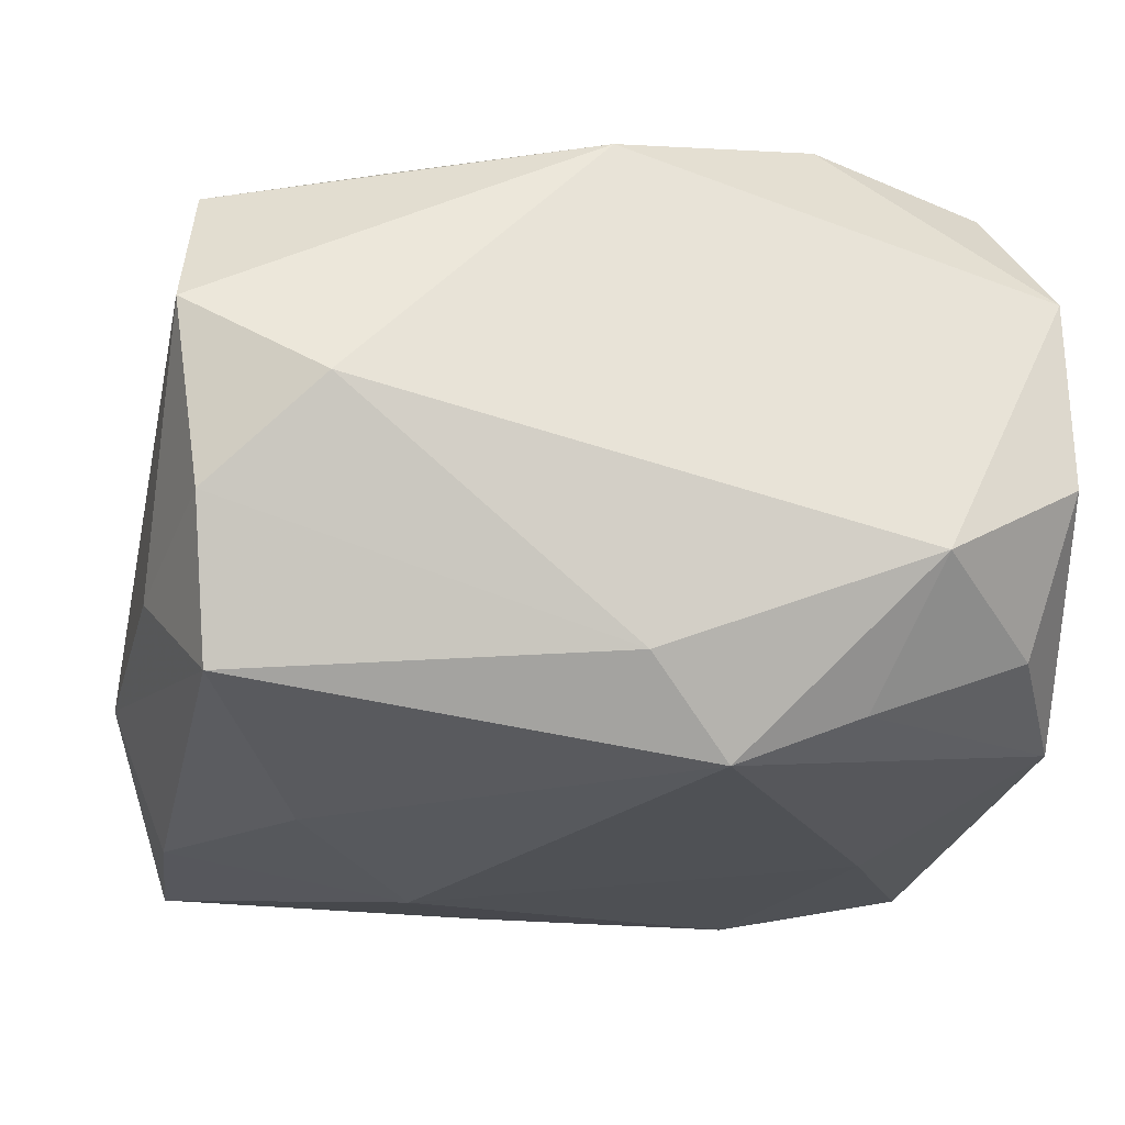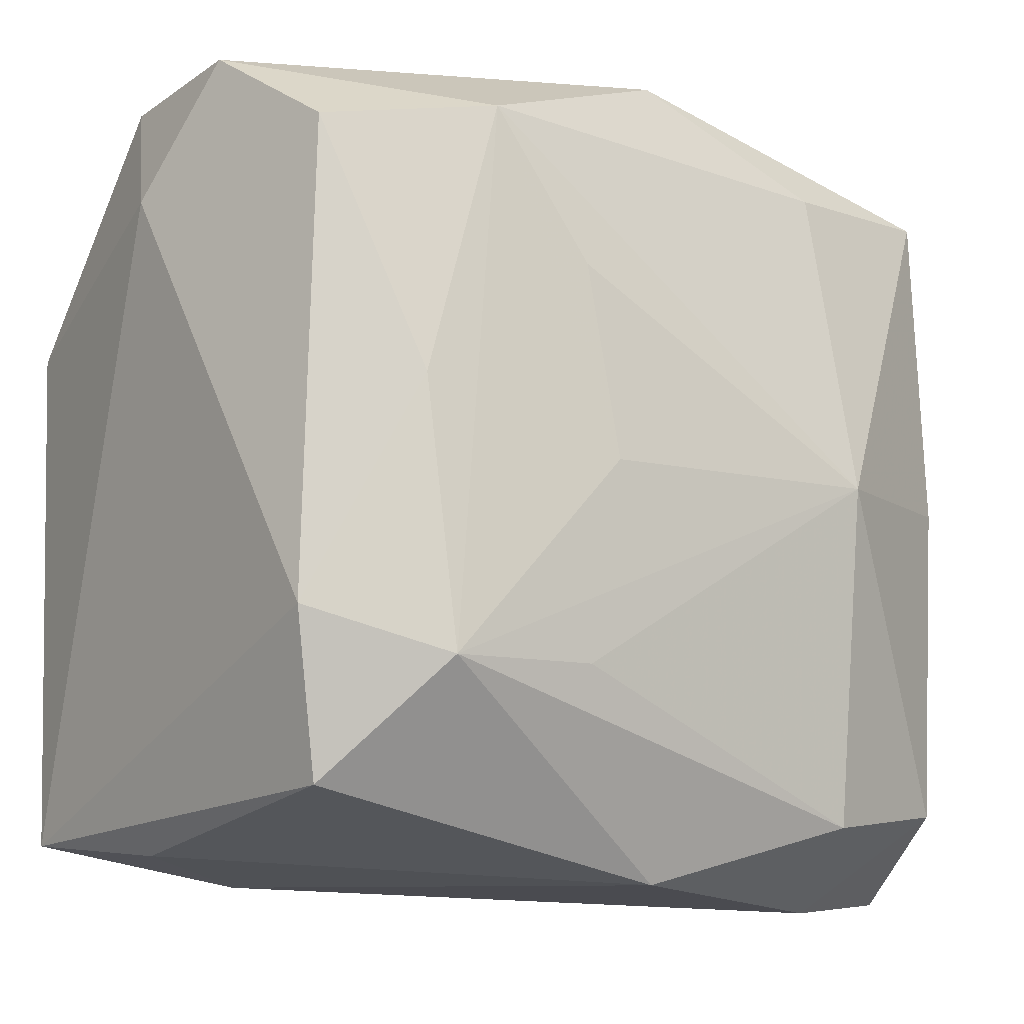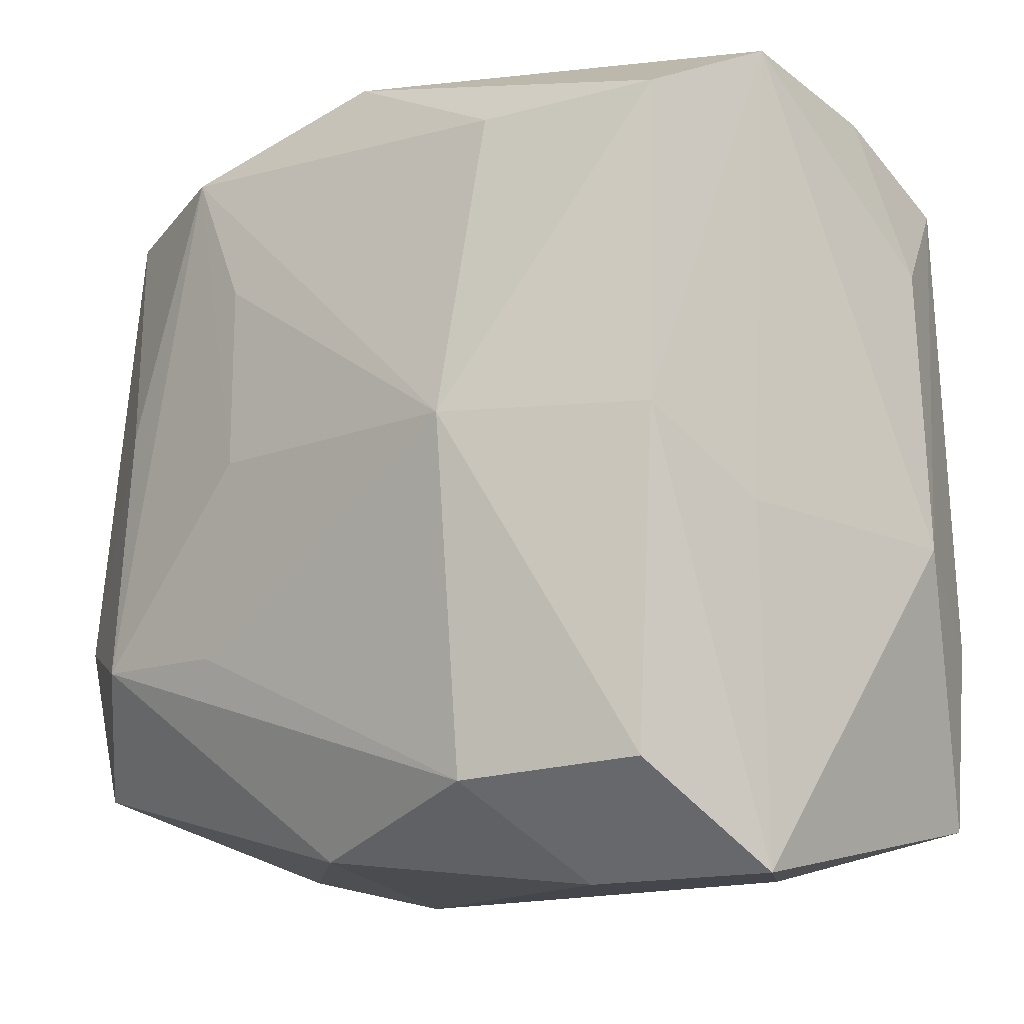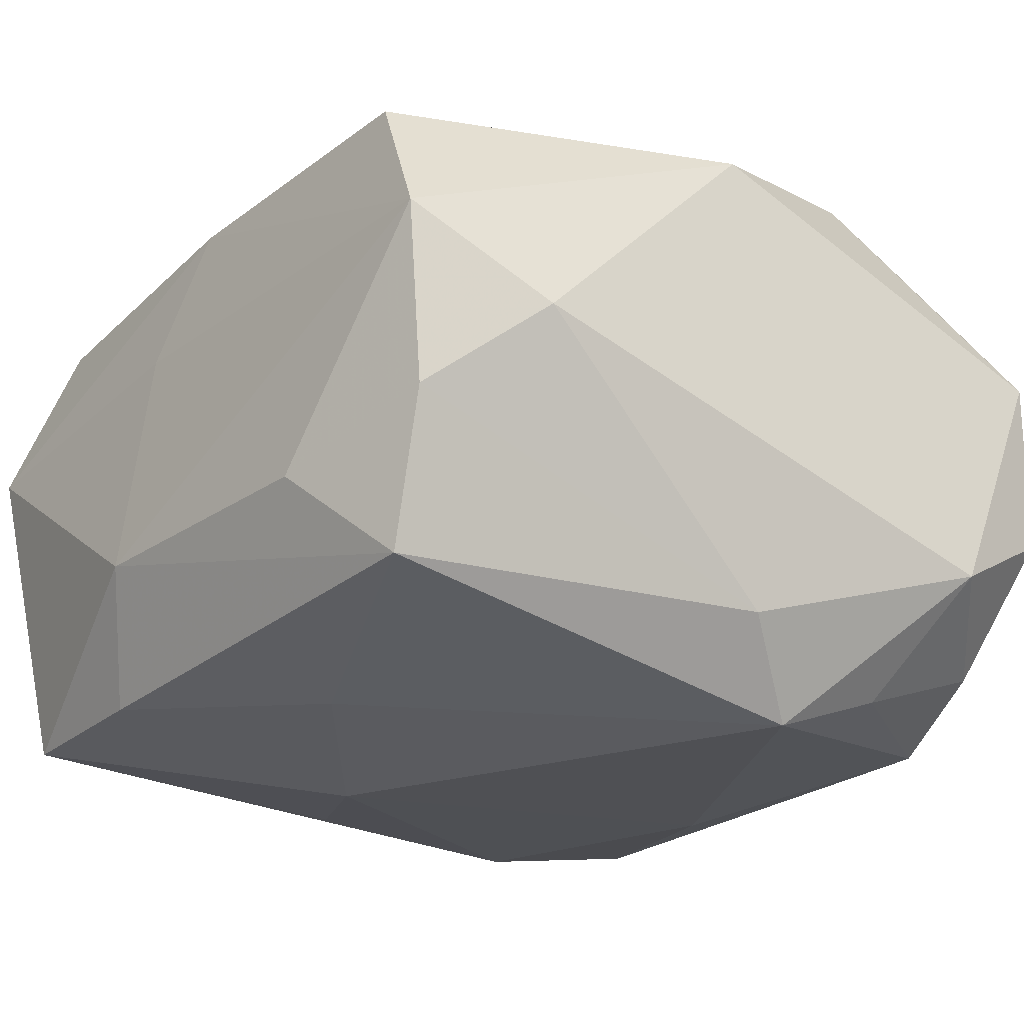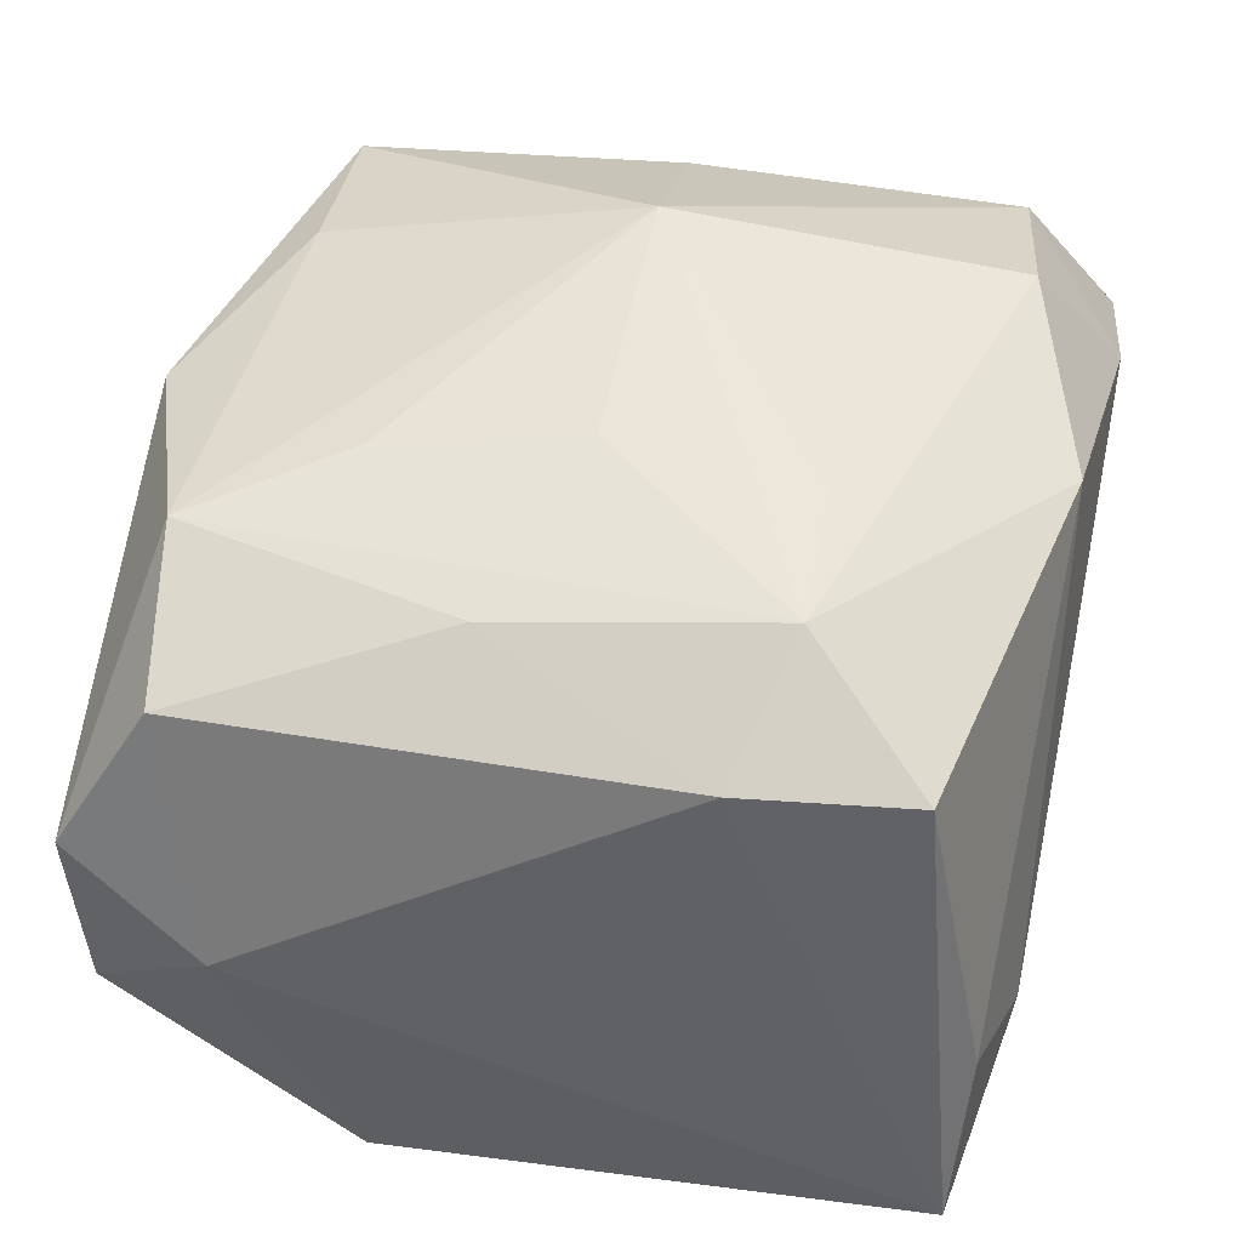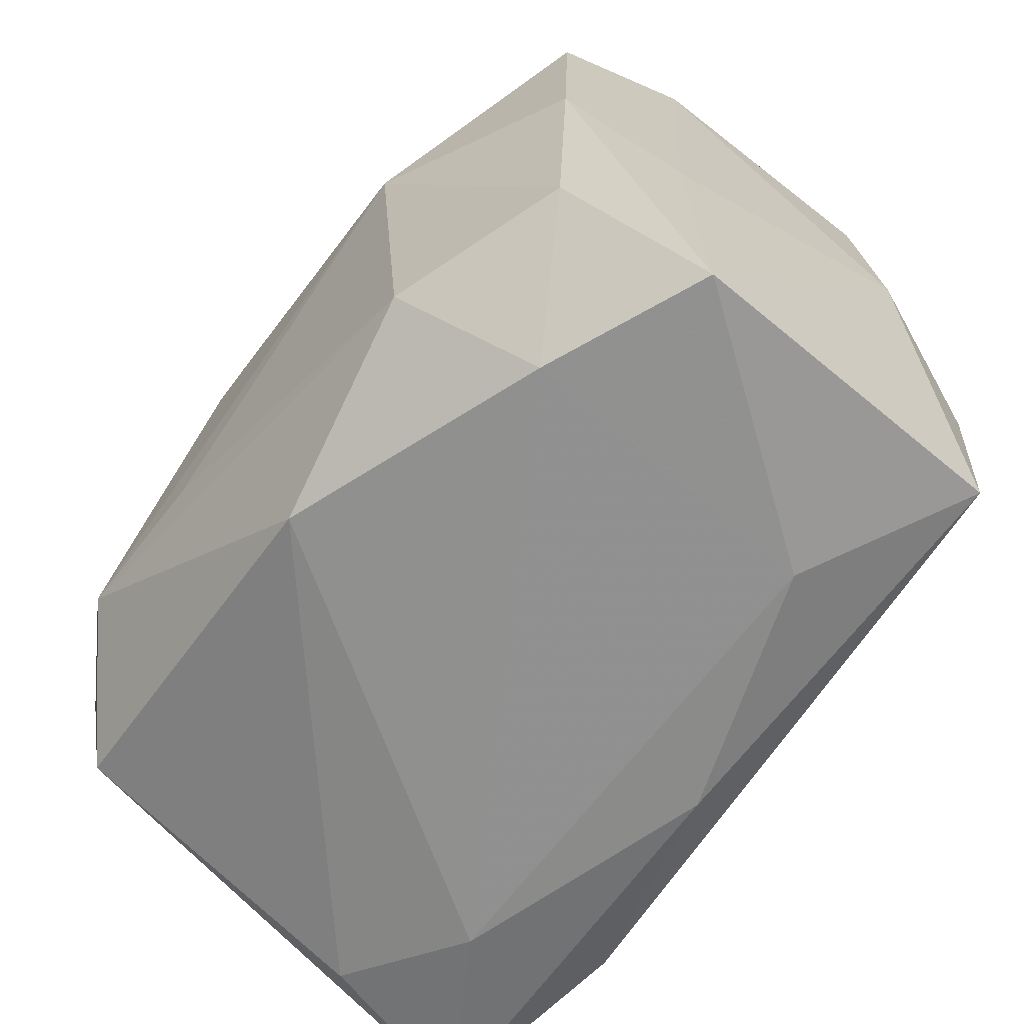
<metadata>
{"format":"obj","ext":"obj","renderer":"f3d","projection":"perspective","resolution":1024,"background":"white","views":[{"elev":-25.0,"azim":170.3,"up":"+Z"},{"elev":-7.7,"azim":-30.4,"up":"+Y"},{"elev":-13.9,"azim":46.5,"up":"+Y"},{"elev":-26.4,"azim":143.0,"up":"+Z"},{"elev":50.3,"azim":-80.8,"up":"+Z"},{"elev":-68.5,"azim":55.8,"up":"+Y"}]}
</metadata>
<code>
v -0.01731 0.004871 0.02025
v -0.02461 -0.009232 0.01795
v -0.006584 -0.01235 0.02156
v 0.009058 -0.007301 -0.02118
v -0.02589 0.02574 -0.004747
v 0.02723 -0.0275 0.00528
v 0.01475 2.274e-05 0.02067
v -0.02267 0.02112 0.01609
v -0.01627 -0.01217 0.02219
v 0.01716 0.003136 -0.01963
v -0.02547 0.02644 0.007245
v -0.01513 -0.02259 -0.01714
v 0.01466 -0.02615 -0.009857
v 0.02726 0.01287 -0.01034
v -0.01185 0.02239 0.01919
v 0.02439 -0.02317 -0.01686
v 0.01462 -0.02213 0.01866
v 0.02625 -0.0003392 0.01401
v 0.02571 0.02044 0.01298
v -0.01691 -0.02609 -0.007927
v -0.02047 -0.004909 -0.01785
v -0.01731 0.0275 -0.01003
v 0.02486 0.02364 -0.007819
v -0.004486 0.000354 0.02163
v -0.001324 -0.02532 -0.01437
v -0.006027 0.01277 0.02037
v -0.02484 -0.02395 -0.003117
v -0.02833 0.01798 0.001592
v -0.02833 -0.0233 -0.01407
v -0.02833 0.01025 -0.01526
v -0.02294 -0.01977 0.01692
v 0.02528 -0.02132 0.01423
v 0.002836 -0.01965 -0.01816
v 0.02373 0.01969 -0.01705
v -0.0005561 0.02447 -0.01605
v 0.02667 0.02493 0.003647
v -0.01395 0.0208 -0.01772
v 0.02864 -0.006013 -0.009715
v 0.01789 0.02754 -0.001759
v 0.02486 -0.01113 -0.01738
v -0.02413 0.0199 -0.01337
v 0.0007472 -0.02575 0.01681
v 0.02723 -0.00515 0.005881
v 0.01419 0.02037 0.01618
v 0.001595 0.02645 0.01568
v -0.005873 0.02063 -0.02118
v 0.01733 -0.02785 0.01026
f 43 6 38
f 38 36 43
f 18 19 7
f 6 43 18
f 18 36 19
f 18 43 36
f 28 29 2
f 29 31 2
f 38 6 16
f 16 40 38
f 30 29 28
f 38 40 34
f 7 19 44
f 44 15 7
f 32 18 7
f 7 17 32
f 6 18 32
f 32 47 6
f 17 47 32
f 42 47 17
f 42 20 47
f 40 16 4
f 28 2 8
f 5 30 28
f 29 30 21
f 21 30 46
f 21 12 29
f 46 4 21
f 21 4 12
f 14 36 38
f 38 34 14
f 7 15 26
f 26 24 7
f 15 24 26
f 15 8 1
f 1 8 2
f 7 24 9
f 31 42 9
f 9 42 17
f 9 2 31
f 9 1 2
f 9 24 15
f 15 1 9
f 13 16 6
f 6 47 13
f 47 20 13
f 27 42 31
f 20 42 27
f 27 31 29
f 29 20 27
f 46 34 10
f 10 4 46
f 10 34 40
f 40 4 10
f 16 12 33
f 33 4 16
f 12 4 33
f 35 34 46
f 30 5 41
f 28 8 11
f 11 5 28
f 11 8 15
f 36 14 23
f 23 14 34
f 39 36 23
f 23 35 39
f 34 35 23
f 3 17 7
f 7 9 3
f 3 9 17
f 25 13 20
f 25 20 29
f 29 12 25
f 25 12 16
f 16 13 25
f 46 30 37
f 30 41 37
f 45 36 39
f 45 11 15
f 19 36 45
f 15 44 45
f 45 44 19
f 22 41 5
f 22 37 41
f 46 37 22
f 22 35 46
f 39 35 22
f 5 11 22
f 22 45 39
f 11 45 22

</code>
